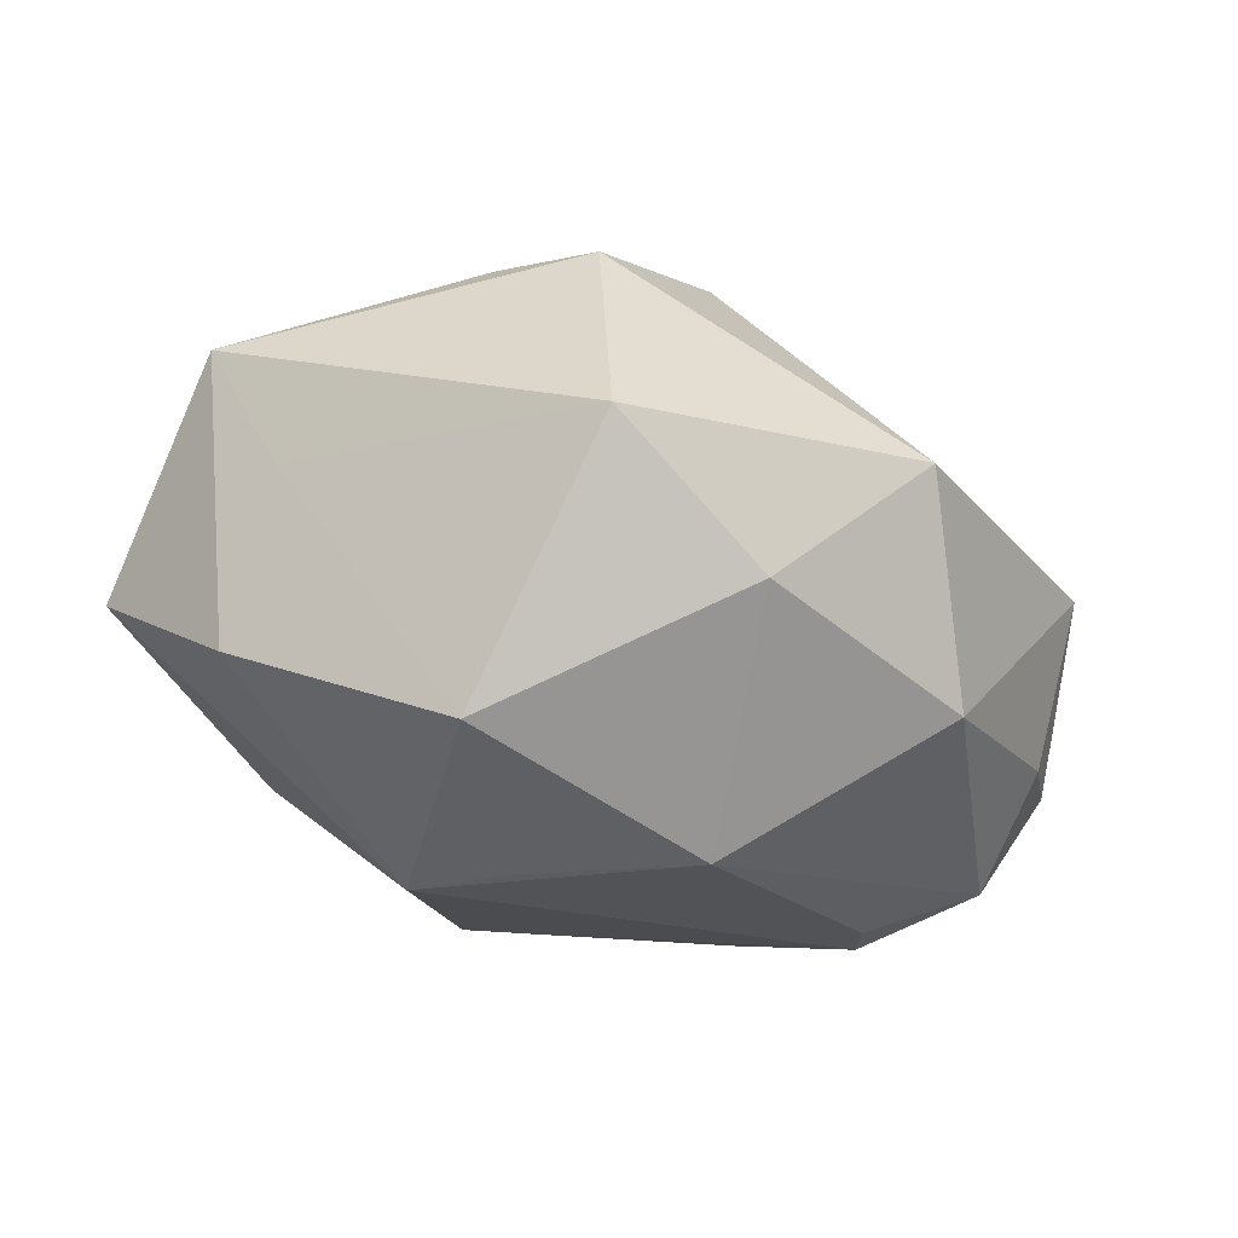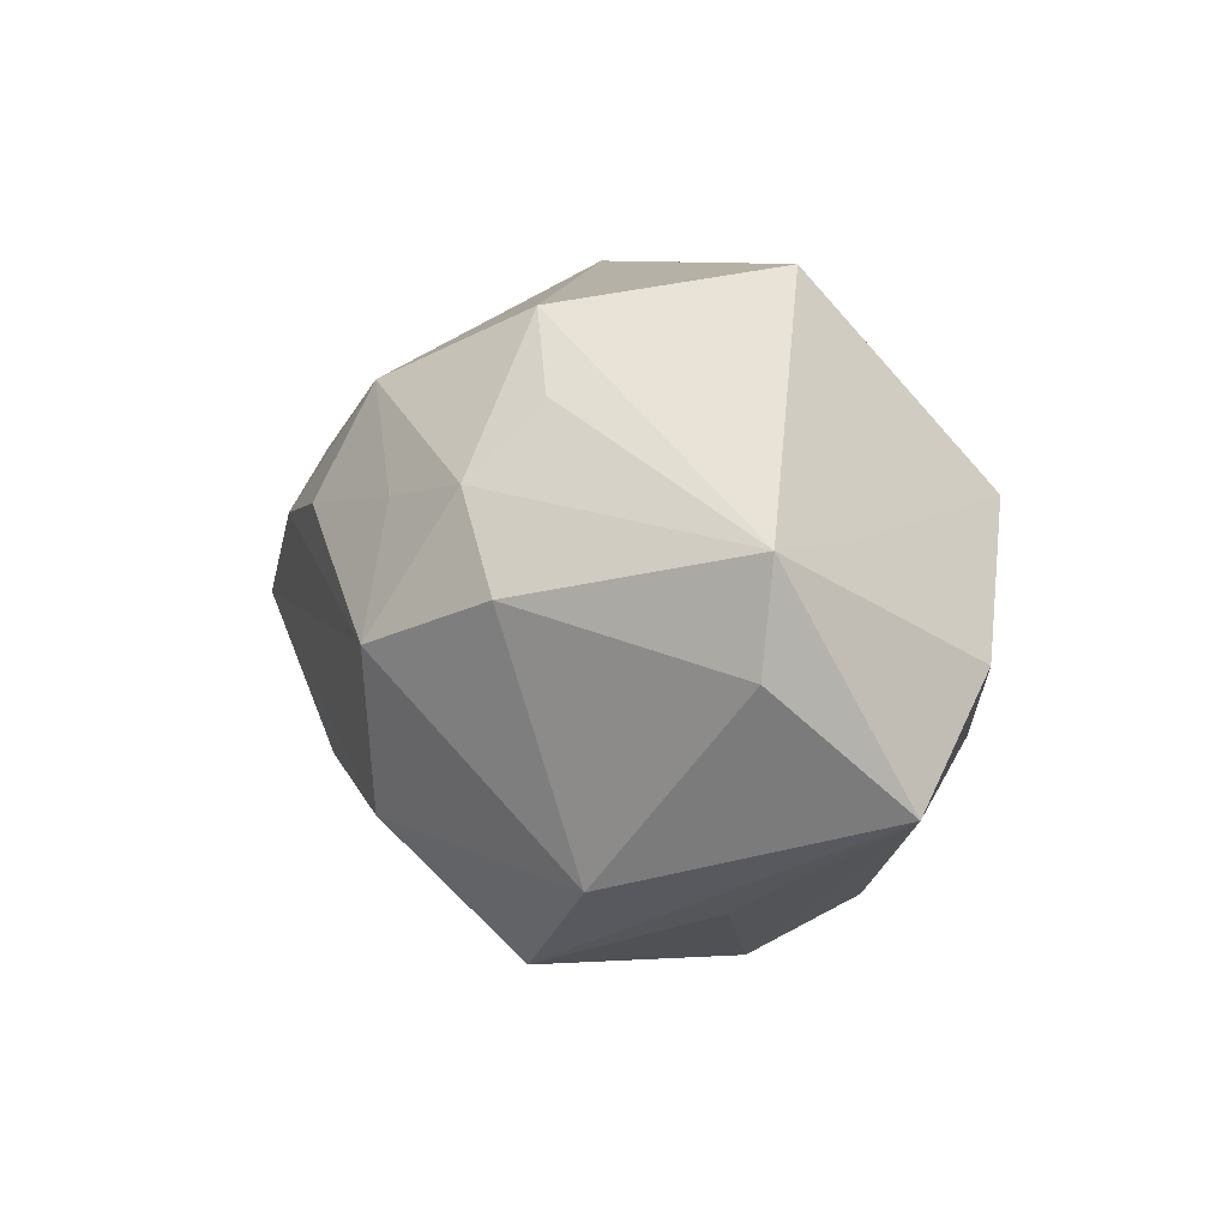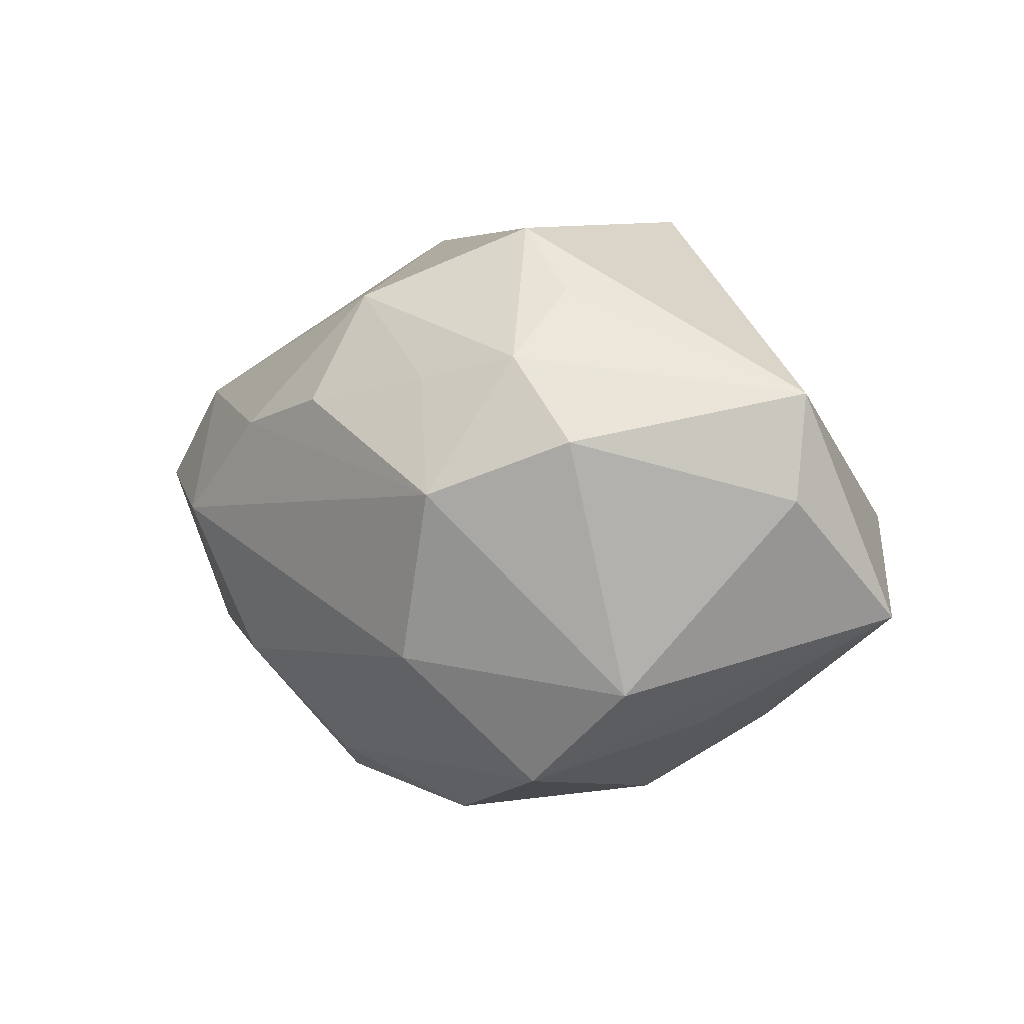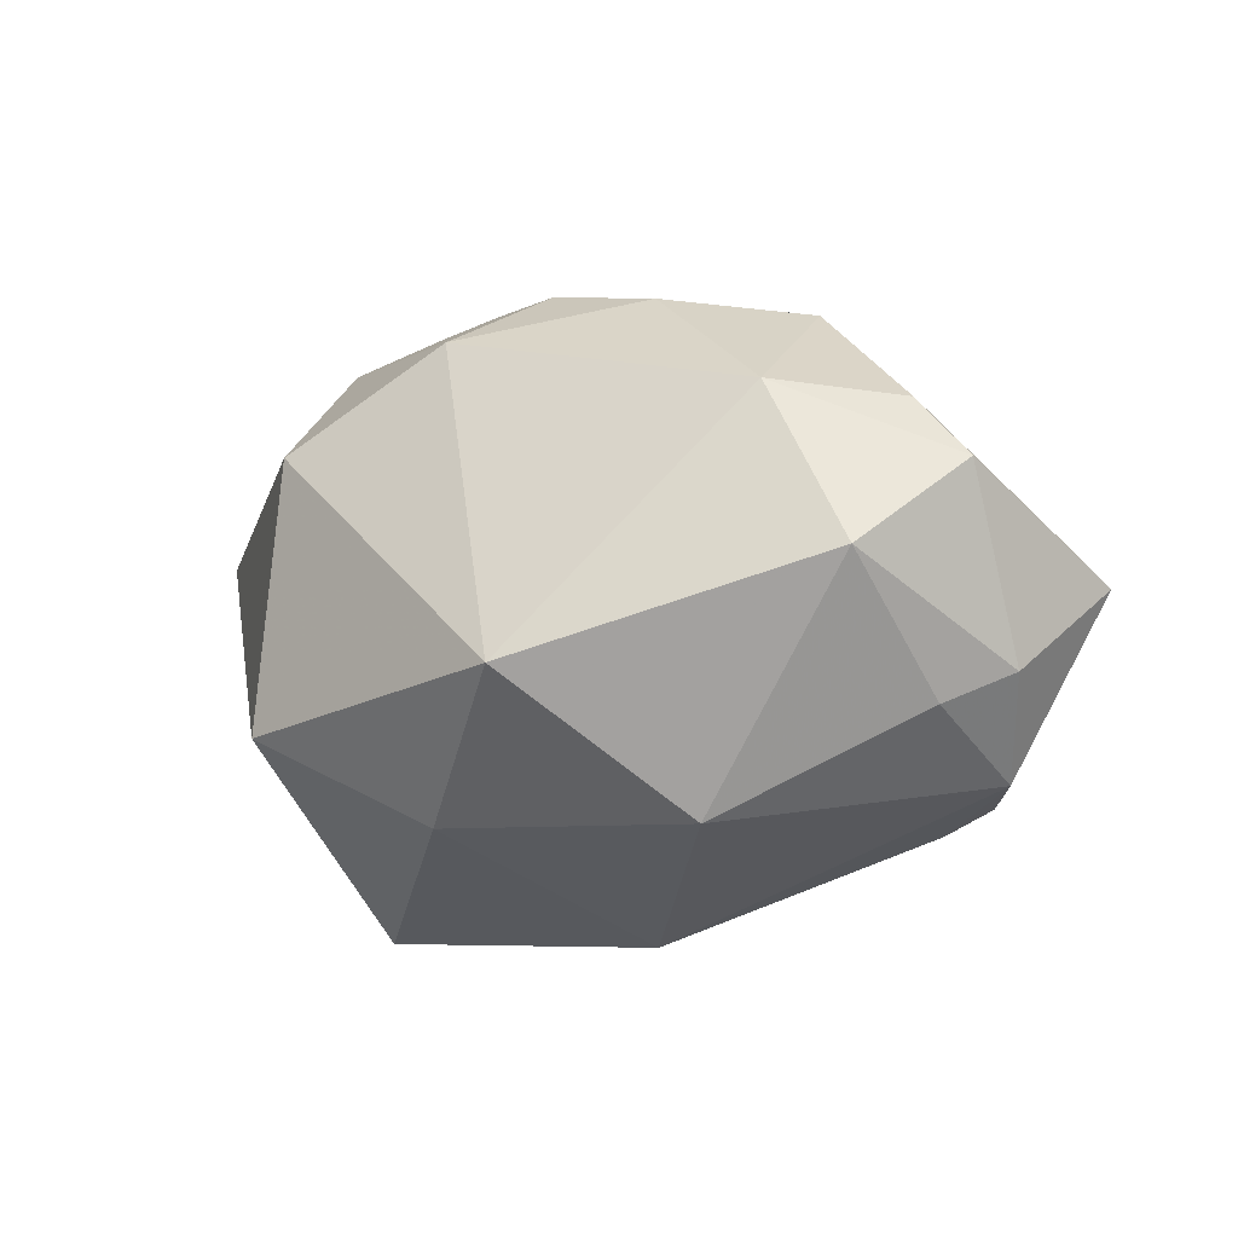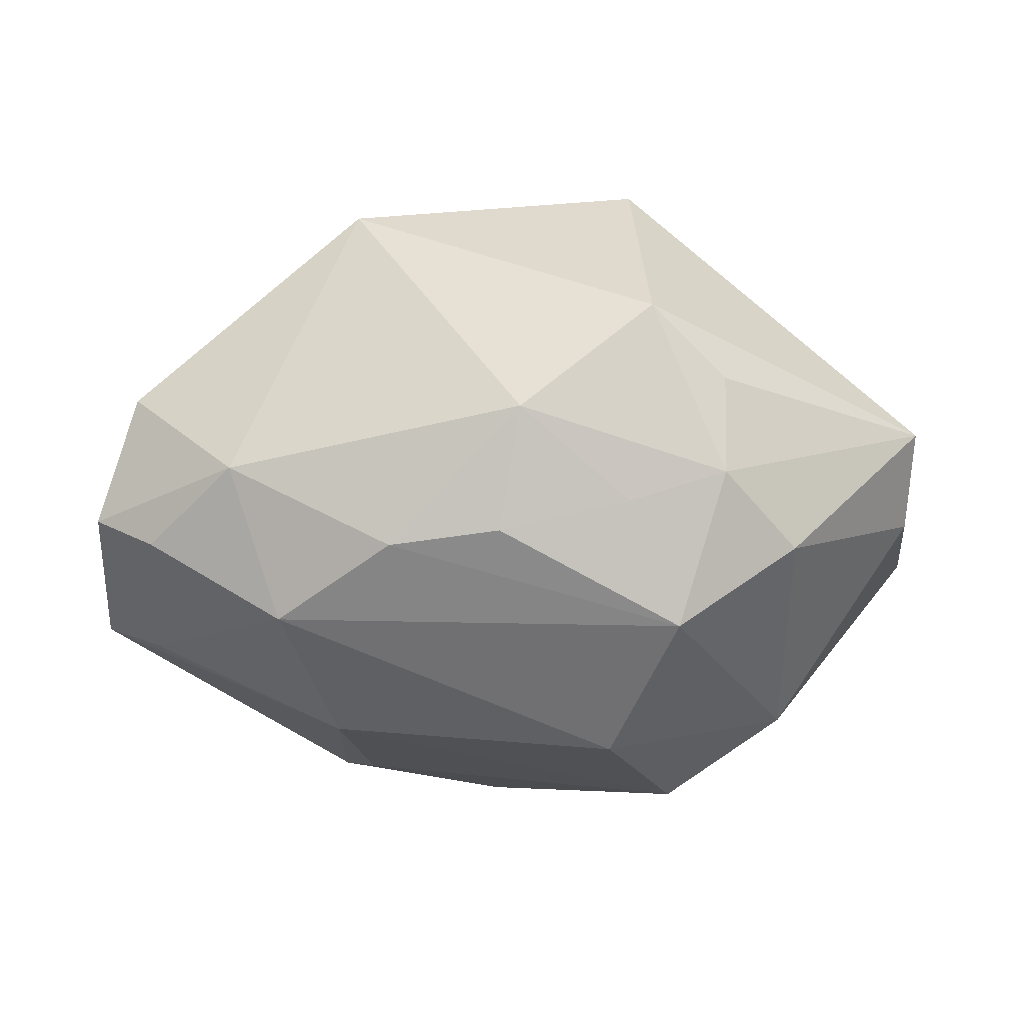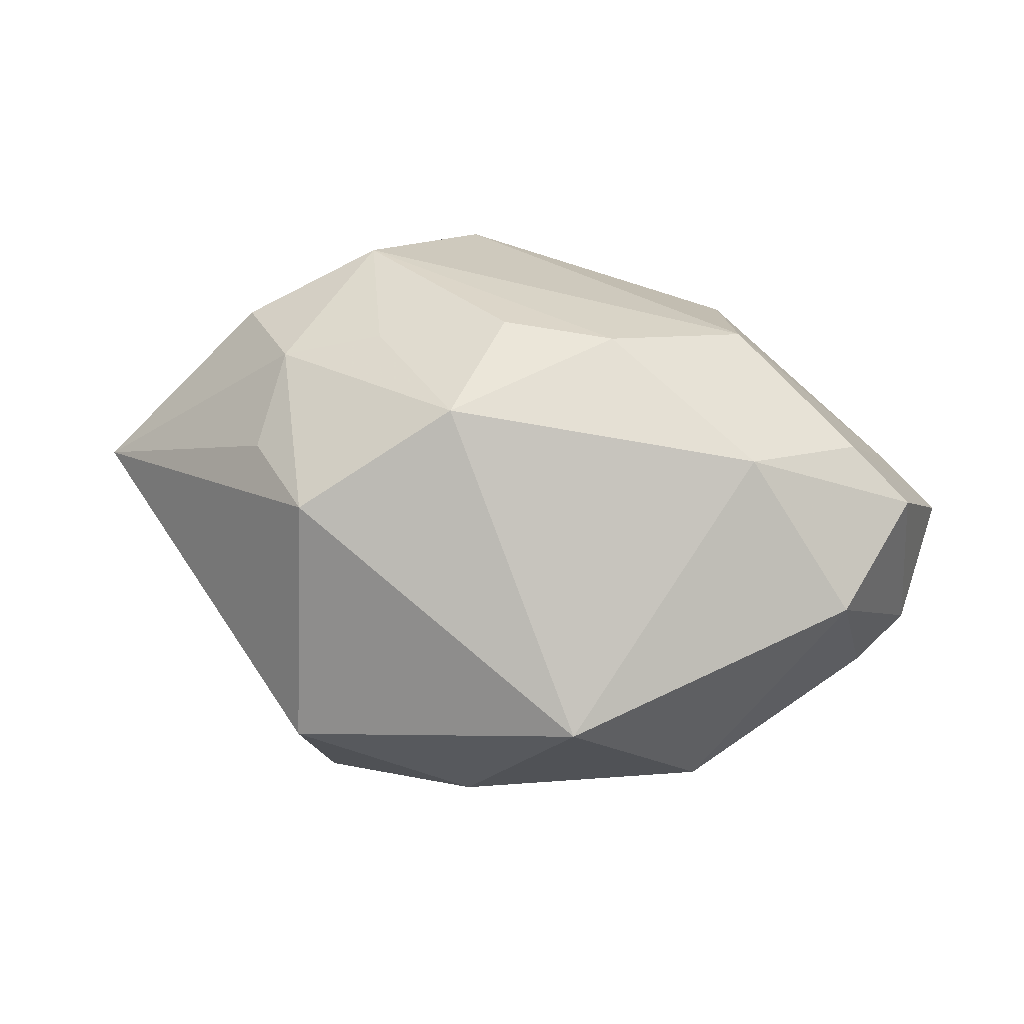
<metadata>
{"format":"obj","ext":"obj","renderer":"f3d","projection":"perspective","resolution":1024,"background":"white","views":[{"elev":-46.8,"azim":158.3,"up":"+Z"},{"elev":8.5,"azim":64.9,"up":"+Y"},{"elev":-0.5,"azim":40.7,"up":"+Y"},{"elev":-4.5,"azim":-136.2,"up":"+Z"},{"elev":25.2,"azim":-2.9,"up":"+Y"},{"elev":28.4,"azim":-163.2,"up":"+Z"}]}
</metadata>
<code>
v 0.004695 -0.02896 -0.01199
v -0.01279 0.008665 0.02583
v -0.02398 0.01563 -0.01758
v -0.002903 0.02419 -0.01798
v -0.04282 -0.01258 0.001135
v -0.0004248 0.02085 0.0221
v -0.04167 -0.001443 -0.005871
v -0.01991 -0.02182 -0.0139
v 0.01265 -0.02852 -0.006143
v -0.03604 0.004259 0.01552
v 0.007235 -0.005201 -0.02766
v -0.03785 0.01427 0.003126
v -0.03813 0.00403 -0.008464
v -0.002037 -0.03073 0.005718
v -0.03727 -0.01167 0.006681
v -0.04174 0.004381 0.01032
v 0.01263 0.03033 -0.01057
v 0.02439 -0.02085 -0.01057
v -0.01806 -0.02741 0.005231
v -0.01533 0.03026 -0.005468
v -0.02346 0.0002559 0.02412
v 0.04059 0.01031 0.006637
v 0.02649 -0.01743 0.01536
v -0.002592 0.01053 0.02708
v -0.0371 -0.006558 -0.01458
v 0.01894 0.01385 0.02232
v -0.01519 -0.02515 0.009646
v 0.004607 -0.02608 -0.01629
v 0.04005 0.0004674 0.007356
v 0.04266 -0.01035 -0.004834
v 0.01433 -0.01072 -0.02714
v 0.009627 0.01214 0.02474
v 0.008178 -0.0141 0.02571
v 0.01954 0.0205 0.01538
v 0.01261 0.02723 0.01309
v -0.02788 0.01288 0.01691
v 0.02629 -0.02059 0.002697
v -0.007079 0.002243 -0.02801
v -0.0273 -0.01086 -0.01865
v 0.03378 0.009688 -0.004397
v 0.01711 0.01063 -0.02817
v -0.02266 -0.0241 -0.001021
v 0.02584 0.005771 0.02259
v 0.01542 -0.02604 0.01539
v -0.01831 -0.01428 0.02017
v -0.02903 -0.01558 -0.01637
v 0.03415 -0.000742 -0.01636
v 0.01416 0.001076 0.02894
f 17 20 35
f 3 12 20
f 1 19 8
f 5 19 45
f 33 21 45
f 45 44 33
f 41 17 40
f 31 11 41
f 35 20 6
f 4 17 41
f 20 17 4
f 4 3 20
f 41 11 38
f 38 4 41
f 3 4 38
f 11 31 38
f 5 16 7
f 7 16 12
f 14 19 1
f 9 14 1
f 44 14 9
f 5 46 42
f 46 8 42
f 42 19 5
f 42 8 19
f 5 45 15
f 15 45 21
f 41 40 47
f 47 31 41
f 30 31 47
f 1 8 28
f 28 8 46
f 46 31 28
f 32 6 24
f 20 12 36
f 36 6 20
f 12 16 36
f 3 38 25
f 25 46 5
f 5 7 25
f 44 45 27
f 27 14 44
f 27 45 19
f 19 14 27
f 30 44 37
f 37 9 30
f 44 9 37
f 30 9 18
f 18 31 30
f 18 9 1
f 18 28 31
f 1 28 18
f 26 34 35
f 35 6 26
f 26 6 32
f 35 34 22
f 34 26 22
f 22 26 43
f 22 17 35
f 22 40 17
f 30 47 22
f 22 47 40
f 33 44 23
f 23 44 30
f 32 24 48
f 48 26 32
f 43 26 48
f 33 23 48
f 48 23 43
f 48 21 33
f 21 36 10
f 10 36 16
f 10 15 21
f 10 16 5
f 5 15 10
f 2 24 6
f 6 36 2
f 2 36 21
f 21 48 2
f 2 48 24
f 46 25 39
f 39 25 38
f 39 31 46
f 39 38 31
f 3 25 13
f 13 25 7
f 12 3 13
f 13 7 12
f 29 22 43
f 43 23 29
f 30 22 29
f 29 23 30

</code>
